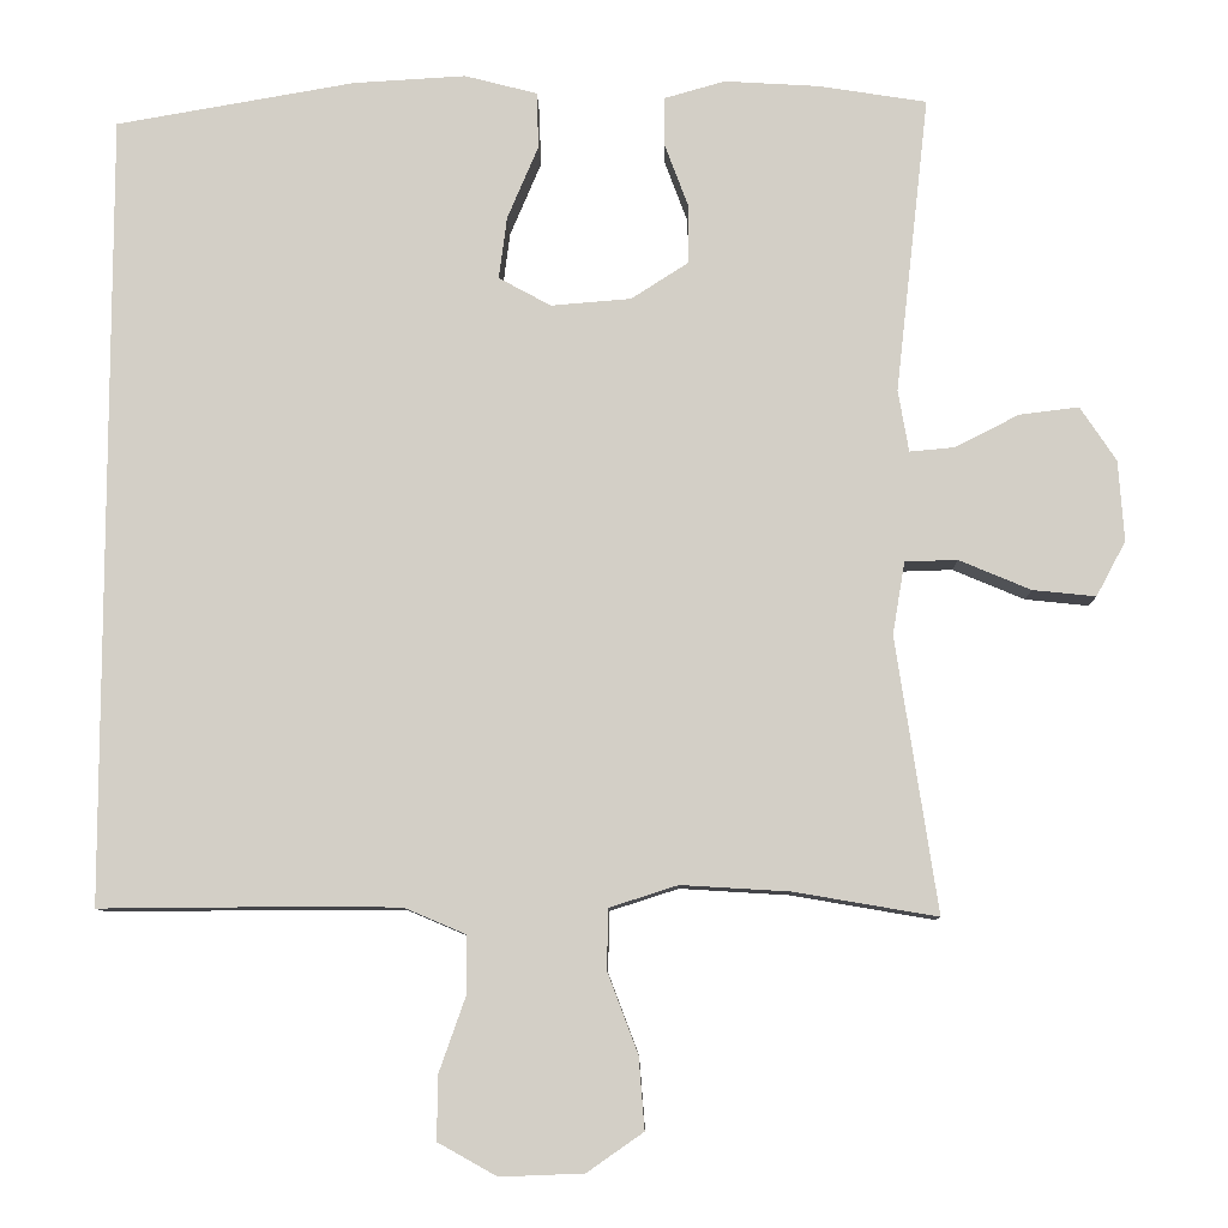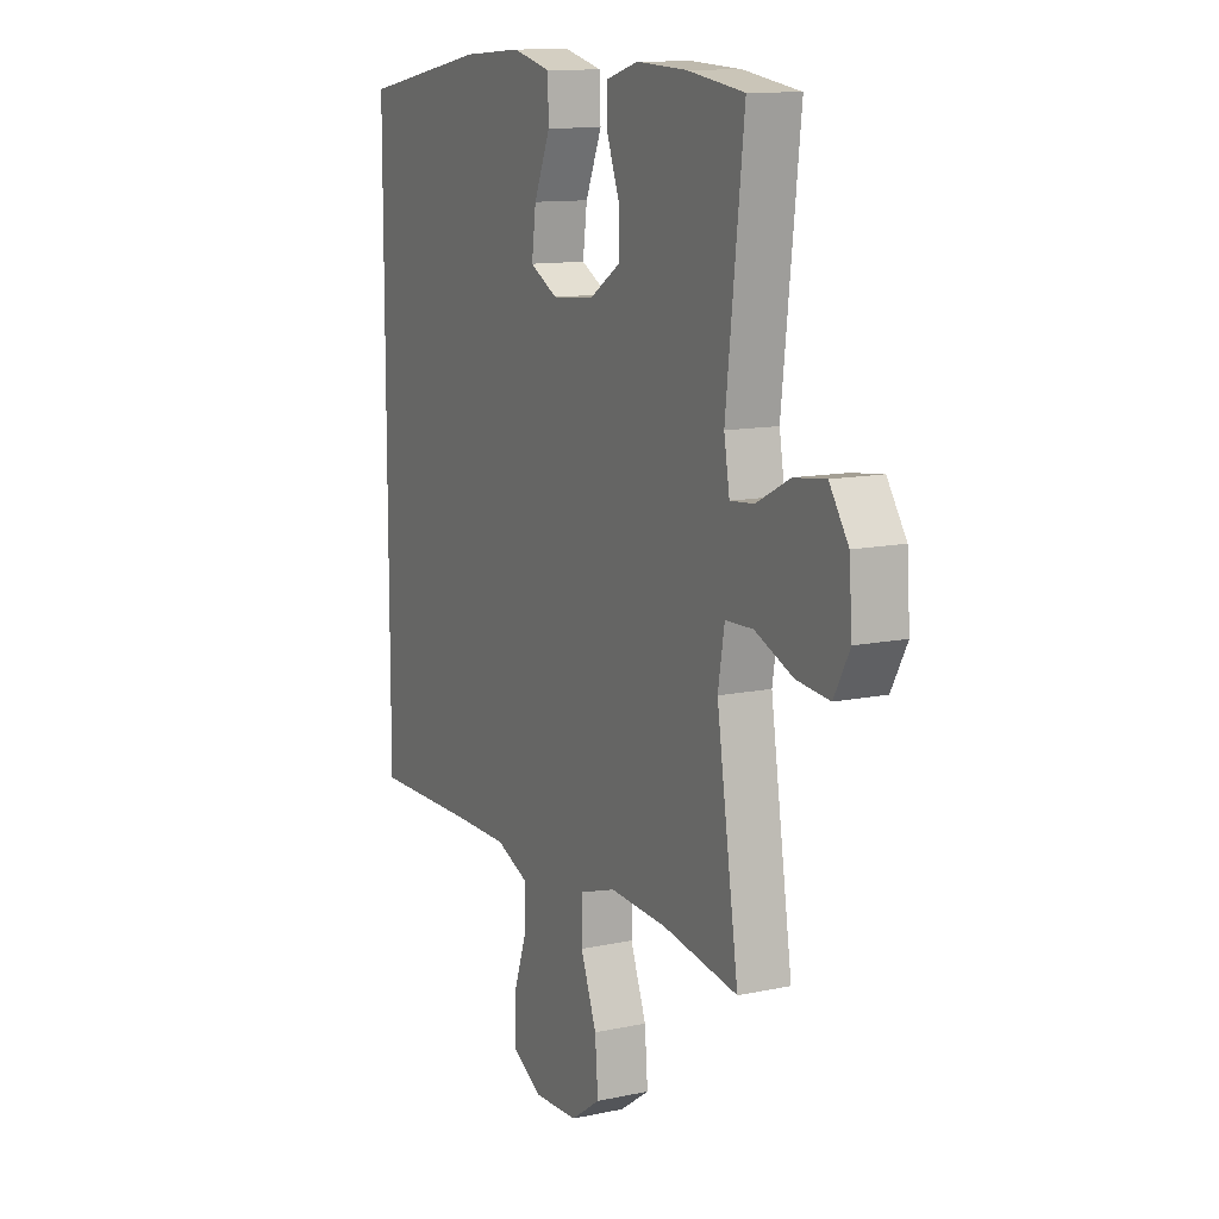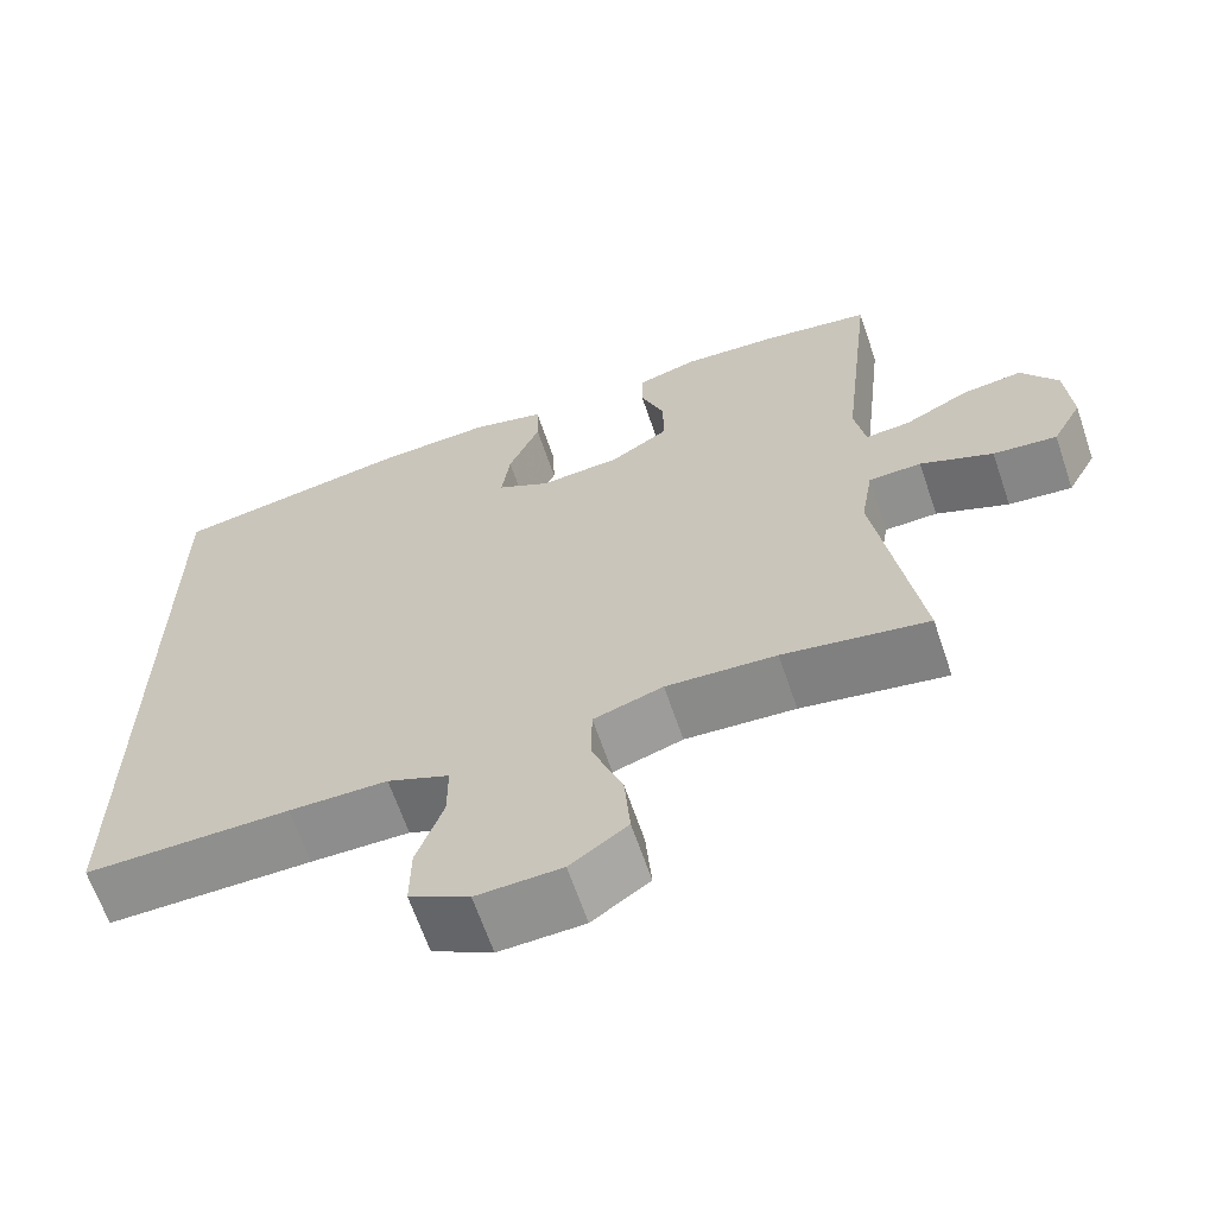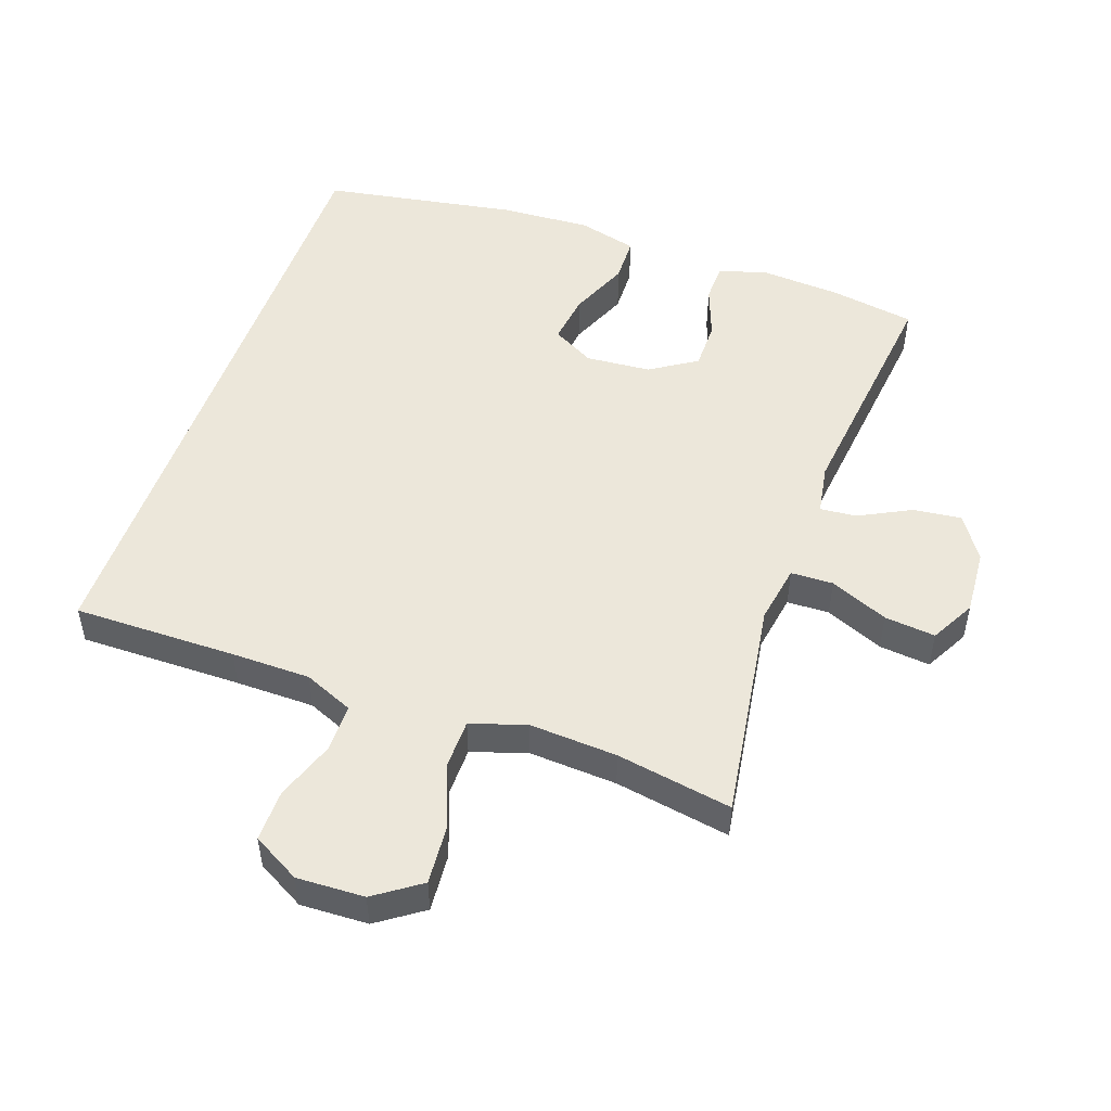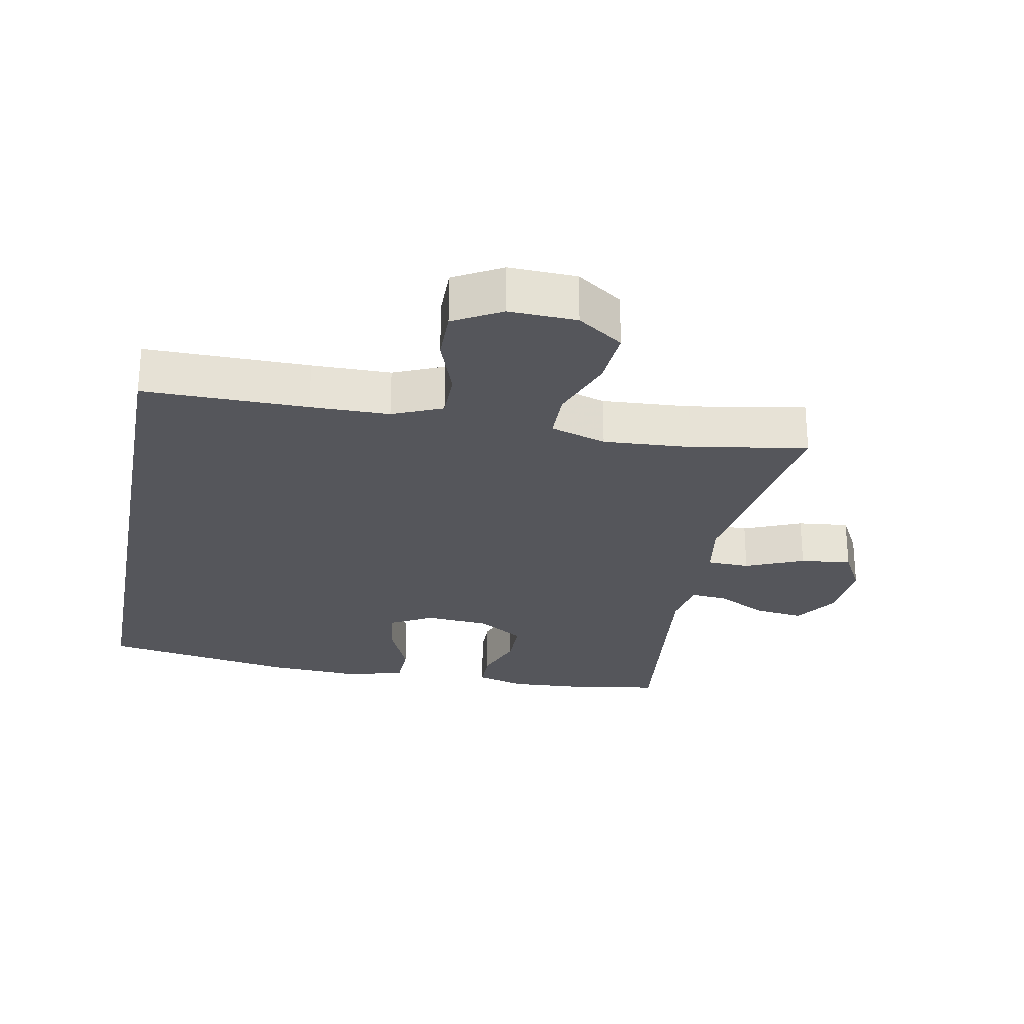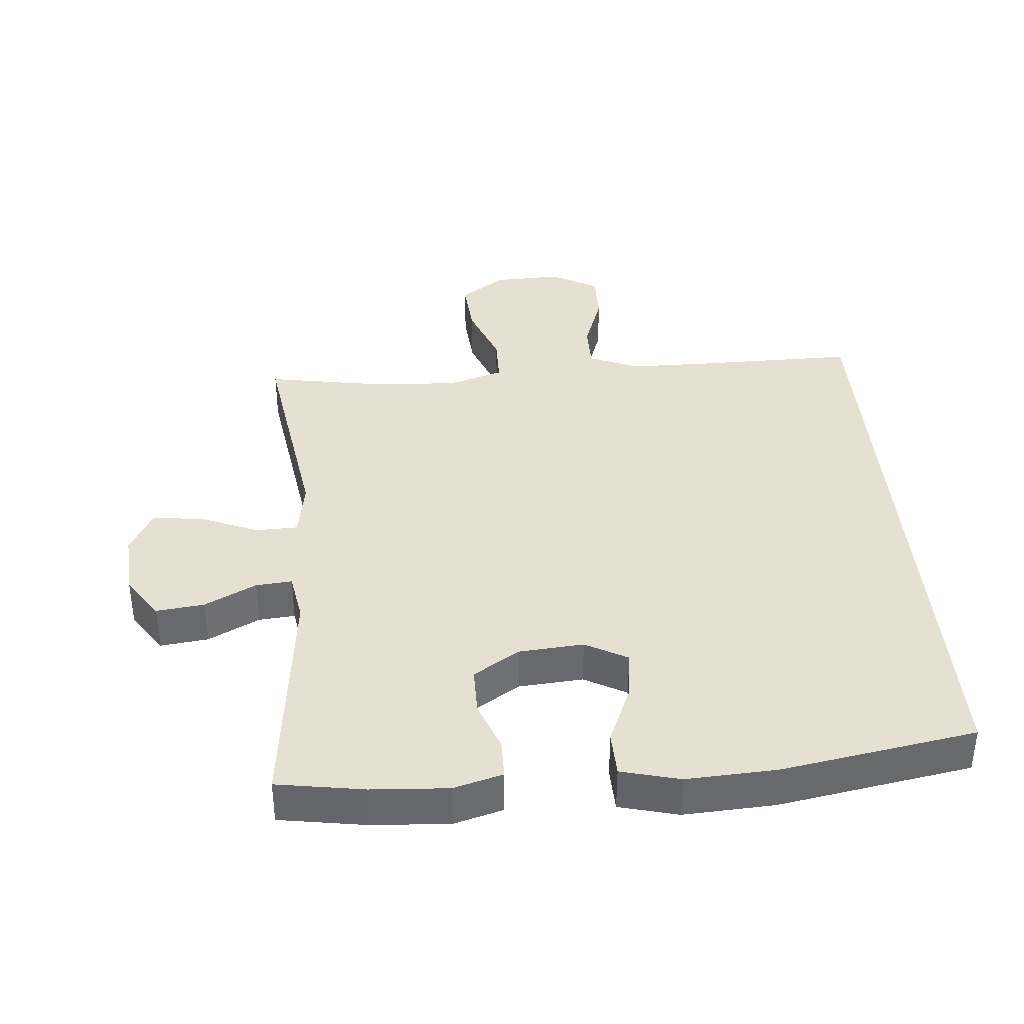
<metadata>
{"format":"obj","ext":"obj","renderer":"f3d","projection":"perspective","resolution":1024,"background":"white","views":[{"elev":-9.0,"azim":-178.9,"up":"+Z"},{"elev":11.9,"azim":-117.0,"up":"+Z"},{"elev":-64.9,"azim":-161.2,"up":"+Z"},{"elev":50.6,"azim":-160.6,"up":"+Y"},{"elev":-26.2,"azim":169.3,"up":"+Y"},{"elev":37.7,"azim":-4.7,"up":"+Y"}]}
</metadata>
<code>
v 0.5 0.07 -0.489
v 0.253 0.07 -0.487
v 0.134 0.07 -0.488
v 0.059 0.07 -0.52
v 0.059 0.07 -0.592
v 0.091 0.07 -0.683
v 0.092 0.07 -0.761
v 0.02 0.07 -0.801
v -0.082 0.07 -0.797
v -0.151 0.07 -0.749
v -0.144 0.07 -0.661
v -0.107 0.07 -0.563
v -0.108 0.07 -0.489
v -0.192 0.07 -0.462
v -0.325 0.07 -0.47
v -0.5 0.07 -0.5
v -0.449 0.07 -0.164
v -0.464 0.07 -0.075
v -0.528 0.07 -0.073
v -0.616 0.07 -0.11
v -0.693 0.07 -0.118
v -0.729 0.07 -0.051
v -0.722 0.07 0.048
v -0.678 0.07 0.114
v -0.605 0.07 0.105
v -0.527 0.07 0.065
v -0.472 0.07 0.06
v -0.459 0.07 0.136
v -0.5 0.07 0.5
v -0.368 0.07 0.521
v -0.252 0.07 0.528
v -0.178 0.07 0.507
v -0.177 0.07 0.448
v -0.206 0.07 0.37
v -0.206 0.07 0.297
v -0.136 0.07 0.252
v -0.038 0.07 0.244
v 0.026 0.07 0.279
v 0.016 0.07 0.355
v -0.022 0.07 0.445
v -0.02 0.07 0.514
v 0.069 0.07 0.537
v 0.207 0.07 0.529
v 0.5 0.07 0.478
v 0.5 0 -0.489
v 0.253 0 -0.487
v 0.134 0 -0.488
v 0.059 0 -0.52
v 0.059 0 -0.592
v 0.091 0 -0.683
v 0.092 0 -0.761
v 0.02 0 -0.801
v -0.082 0 -0.797
v -0.151 0 -0.749
v -0.144 0 -0.661
v -0.107 0 -0.563
v -0.108 0 -0.489
v -0.192 0 -0.462
v -0.325 0 -0.47
v -0.5 0 -0.5
v -0.449 0 -0.164
v -0.464 0 -0.075
v -0.528 0 -0.073
v -0.616 0 -0.11
v -0.693 0 -0.118
v -0.729 0 -0.051
v -0.722 0 0.048
v -0.678 0 0.114
v -0.605 0 0.105
v -0.527 0 0.065
v -0.472 0 0.06
v -0.459 0 0.136
v -0.5 0 0.5
v -0.368 0 0.521
v -0.252 0 0.528
v -0.178 0 0.507
v -0.177 0 0.448
v -0.206 0 0.37
v -0.206 0 0.297
v -0.136 0 0.252
v -0.038 0 0.244
v 0.026 0 0.279
v 0.016 0 0.355
v -0.022 0 0.445
v -0.02 0 0.514
v 0.069 0 0.537
v 0.207 0 0.529
v 0.5 0 0.478
f 43 44 1
f 42 43 1
f 41 42 1
f 40 41 1
f 39 40 1
f 38 39 1 2
f 37 38 2 3
f 36 37 3 4
f 35 36 4 5
f 32 33 34
f 31 32 34
f 30 31 34
f 29 30 34
f 28 29 34
f 27 28 34 35
f 24 25 26
f 23 24 26
f 22 23 26
f 21 22 26
f 20 21 26
f 19 20 26
f 18 19 26 27
f 27 35 5
f 18 27 5
f 17 18 5
f 10 11 12
f 9 10 12
f 8 9 12
f 7 8 12
f 6 7 12
f 5 6 12
f 5 12 13
f 17 5 13
f 15 16 17
f 14 15 17
f 13 14 17
f 45 88 87
f 45 87 86
f 45 86 85
f 45 85 84
f 45 84 83
f 46 45 83 82
f 47 46 82 81
f 48 47 81 80
f 49 48 80 79
f 78 77 76
f 78 76 75
f 78 75 74
f 78 74 73
f 78 73 72
f 79 78 72 71
f 70 69 68
f 70 68 67
f 70 67 66
f 70 66 65
f 70 65 64
f 70 64 63
f 71 70 63 62
f 49 79 71
f 49 71 62
f 49 62 61
f 56 55 54
f 56 54 53
f 56 53 52
f 56 52 51
f 56 51 50
f 56 50 49
f 57 56 49
f 57 49 61
f 61 60 59
f 61 59 58
f 61 58 57
f 1 45 46 2
f 2 46 47 3
f 3 47 48 4
f 4 48 49 5
f 5 49 50 6
f 6 50 51 7
f 7 51 52 8
f 8 52 53 9
f 9 53 54 10
f 10 54 55 11
f 11 55 56 12
f 12 56 57 13
f 13 57 58 14
f 14 58 59 15
f 15 59 60 16
f 16 60 61 17
f 17 61 62 18
f 18 62 63 19
f 19 63 64 20
f 20 64 65 21
f 21 65 66 22
f 22 66 67 23
f 23 67 68 24
f 24 68 69 25
f 25 69 70 26
f 26 70 71 27
f 27 71 72 28
f 28 72 73 29
f 29 73 74 30
f 30 74 75 31
f 31 75 76 32
f 32 76 77 33
f 33 77 78 34
f 34 78 79 35
f 35 79 80 36
f 36 80 81 37
f 37 81 82 38
f 38 82 83 39
f 39 83 84 40
f 40 84 85 41
f 41 85 86 42
f 42 86 87 43
f 43 87 88 44
f 44 88 45 1

</code>
